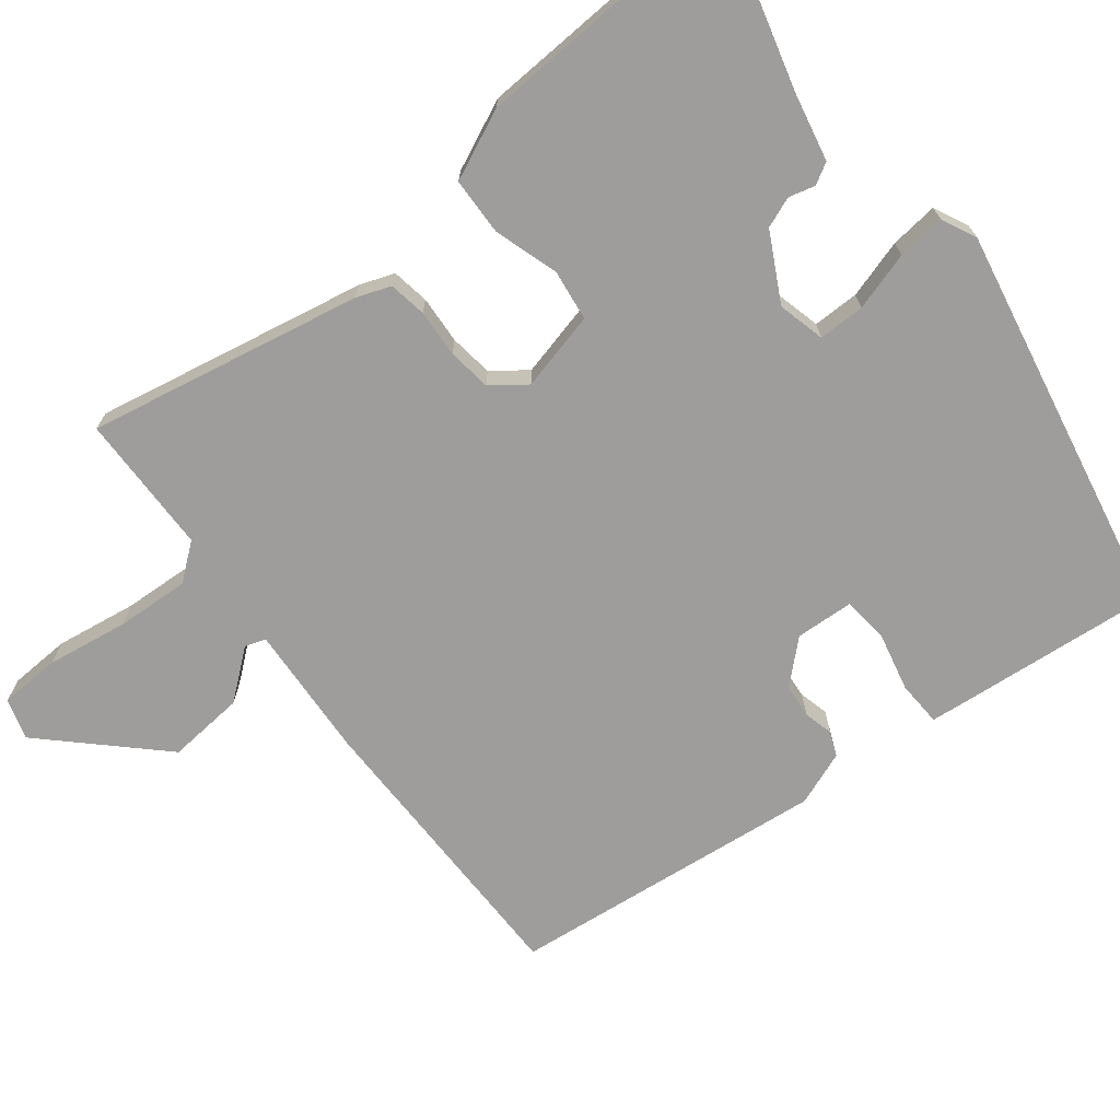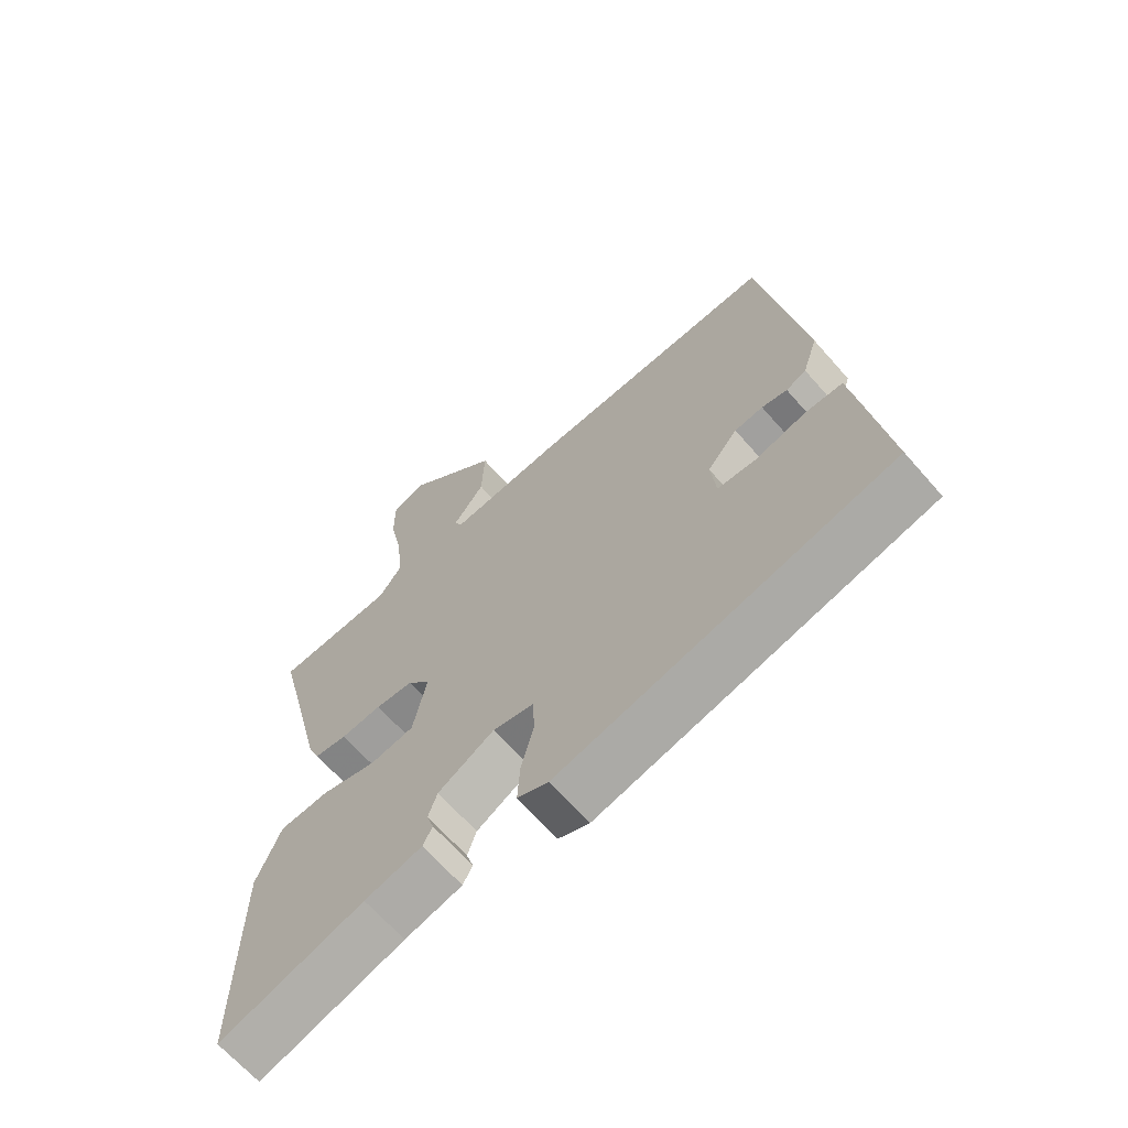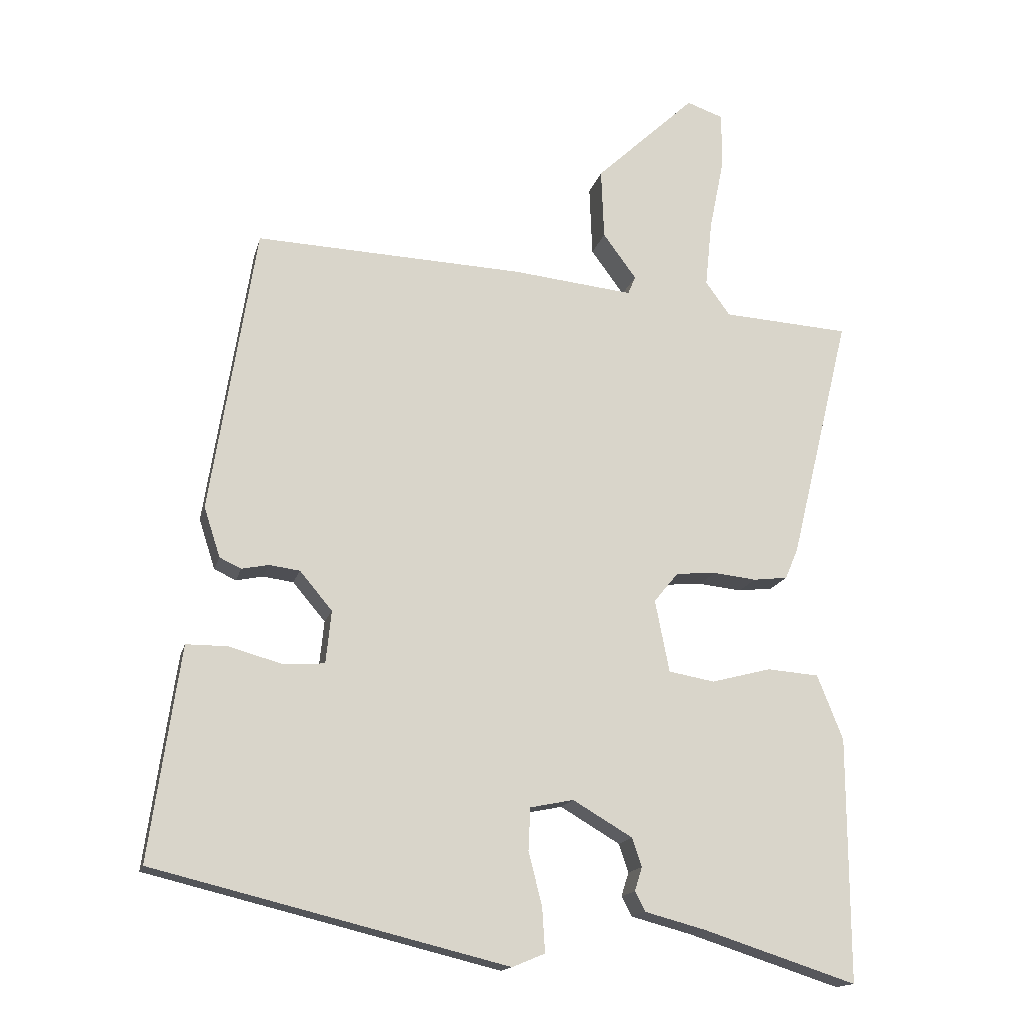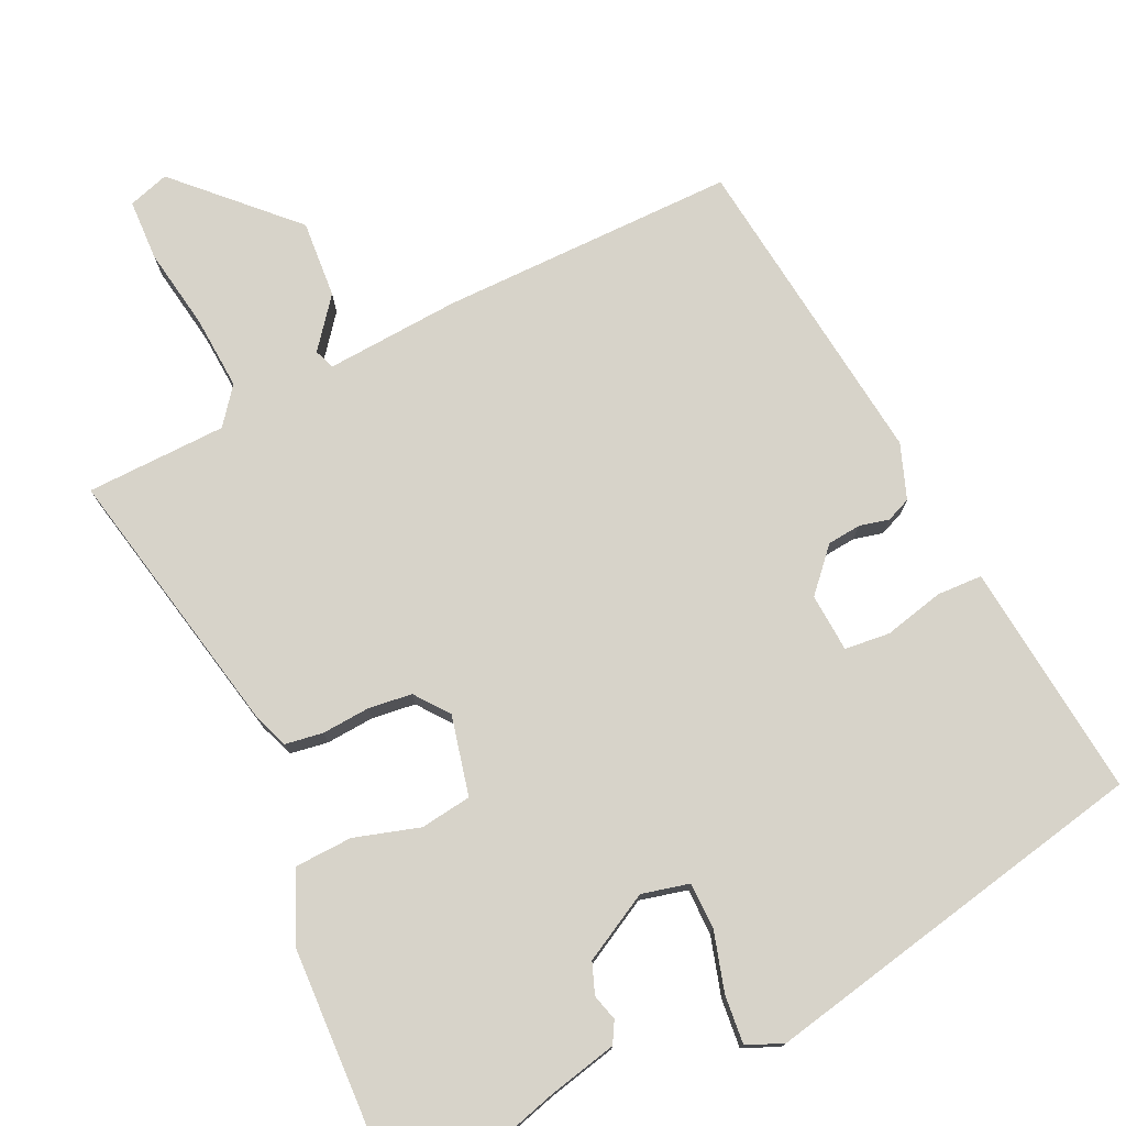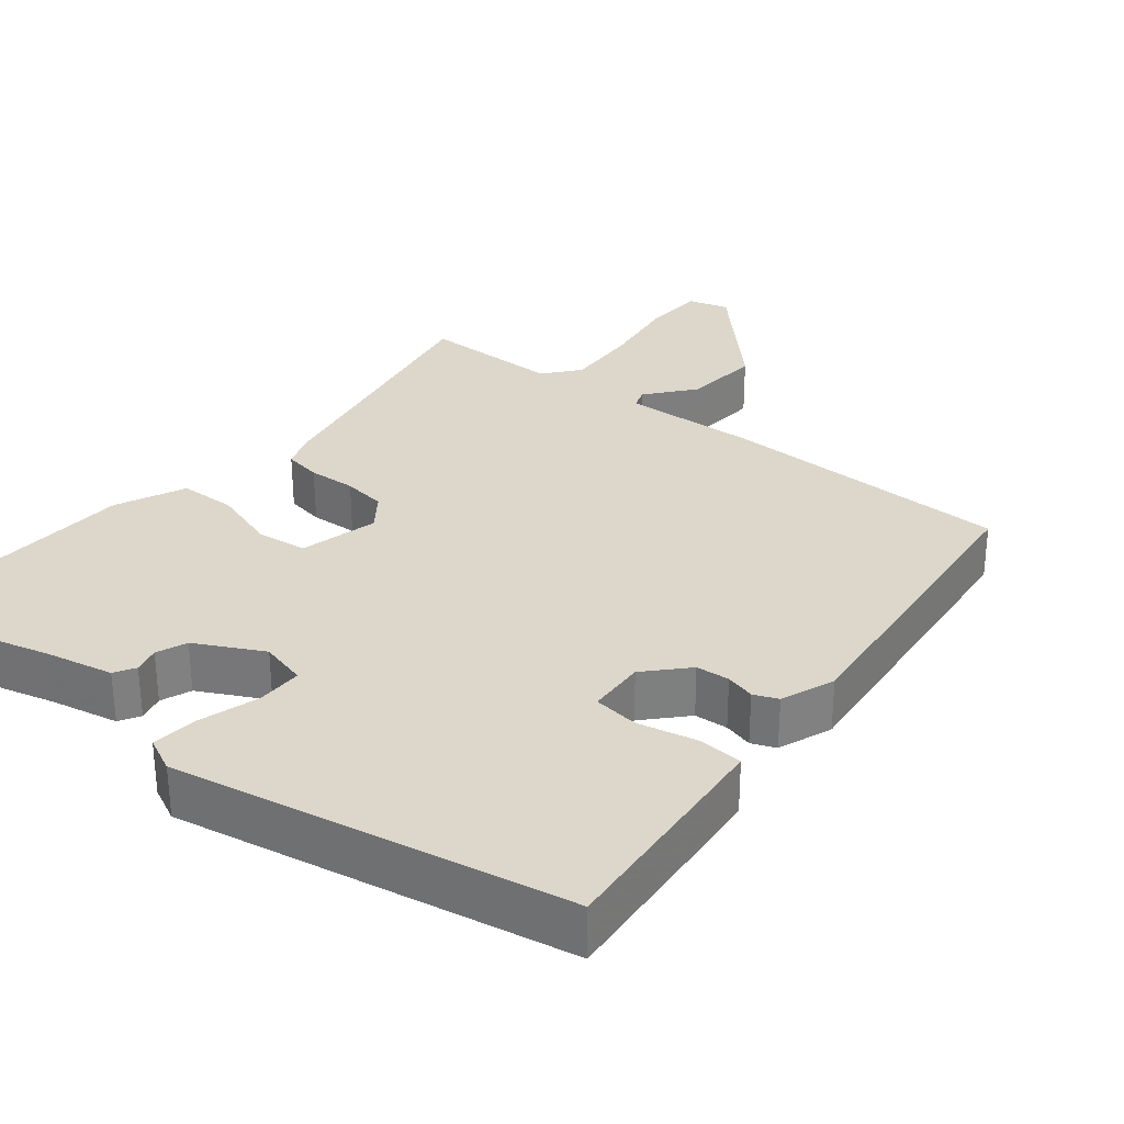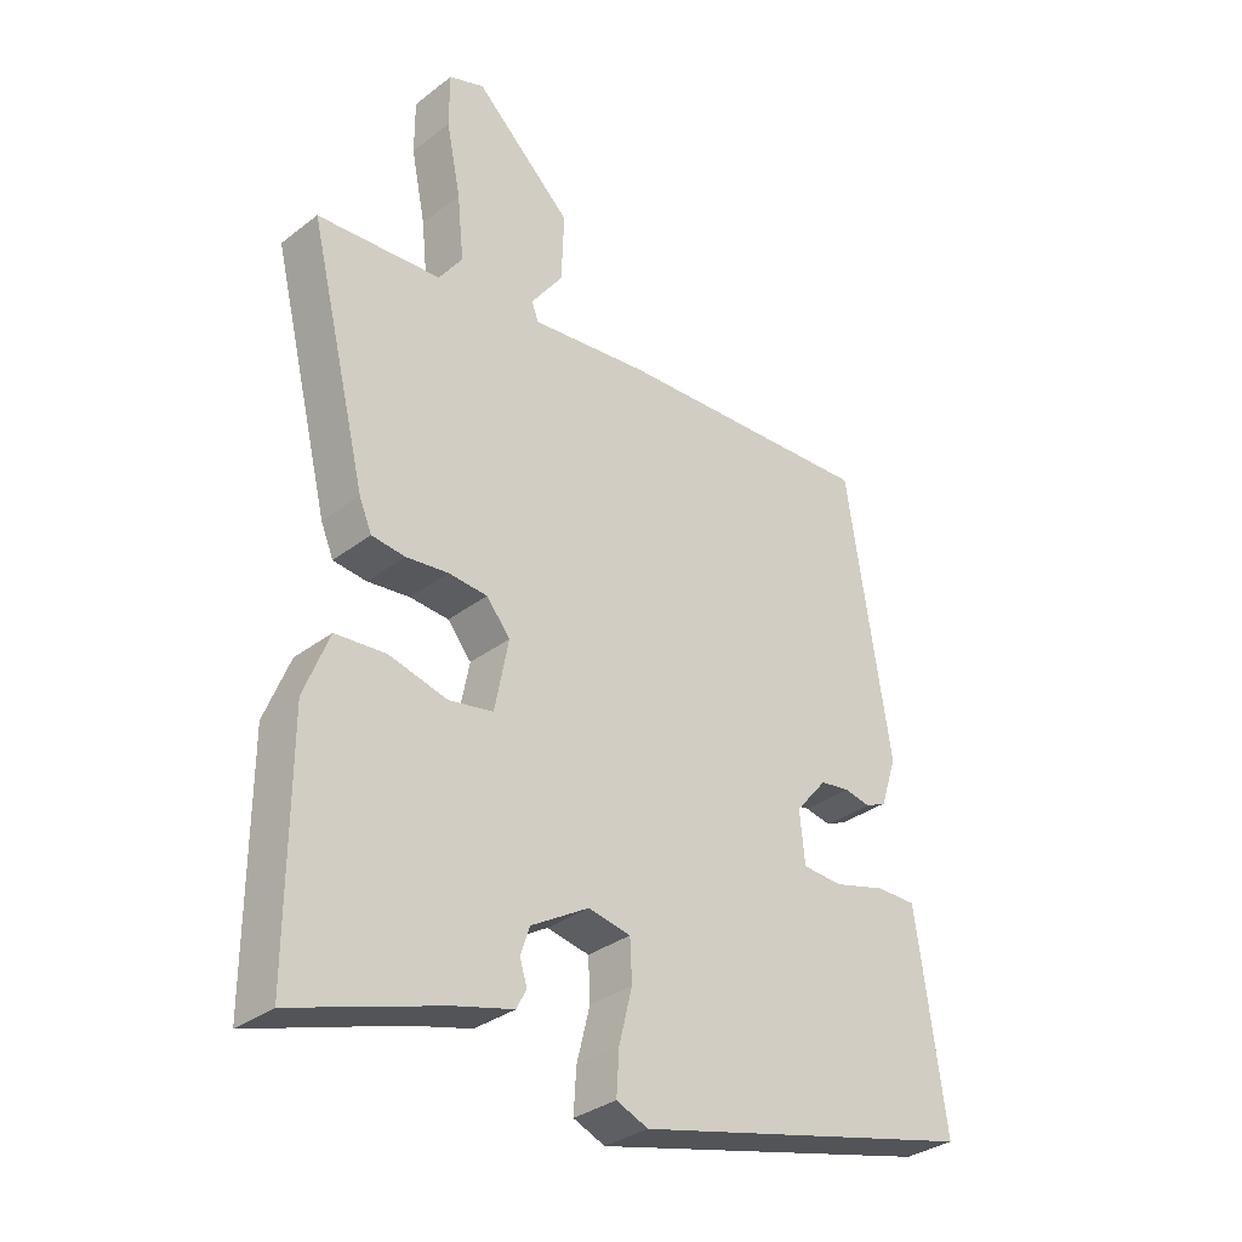
<metadata>
{"format":"obj","ext":"obj","renderer":"f3d","projection":"perspective","resolution":1024,"background":"white","views":[{"elev":-70.6,"azim":130.8,"up":"+Y"},{"elev":-66.4,"azim":-138.8,"up":"+Z"},{"elev":-15.9,"azim":-13.3,"up":"+Z"},{"elev":76.1,"azim":156.8,"up":"+Y"},{"elev":30.8,"azim":-138.1,"up":"+Y"},{"elev":-32.6,"azim":136.6,"up":"+Z"}]}
</metadata>
<code>
v 0.542 0.07 0.456
v 0.453 0.07 0.091
v 0.434 0.07 0.046
v 0.383 0.07 0.04
v 0.319 0.07 0.047
v 0.26 0.07 0.042
v 0.224 0.07 -0.002
v 0.245 0.07 -0.109
v 0.313 0.07 -0.121
v 0.401 0.07 -0.098
v 0.478 0.07 -0.104
v 0.516 0.07 -0.2
v 0.517 0.07 -0.561
v 0.291 0.07 -0.488
v 0.201 0.07 -0.464
v 0.186 0.07 -0.435
v 0.197 0.07 -0.4
v 0.183 0.07 -0.358
v 0.095 0.07 -0.306
v 0.031 0.07 -0.319
v 0.028 0.07 -0.381
v 0.048 0.07 -0.461
v 0.052 0.07 -0.526
v 0.004 0.07 -0.546
v -0.518 0.07 -0.418
v -0.483 0.07 -0.172
v -0.473 0.07 -0.104
v -0.412 0.07 -0.104
v -0.333 0.07 -0.126
v -0.272 0.07 -0.122
v -0.264 0.07 -0.044
v -0.312 0.07 0.013
v -0.357 0.07 0.019
v -0.397 0.07 0.011
v -0.429 0.07 0.026
v -0.453 0.07 0.1
v -0.386 0.07 0.525
v 0.011 0.07 0.508
v 0.19 0.07 0.489
v 0.201 0.07 0.516
v 0.152 0.07 0.583
v 0.148 0.07 0.687
v 0.296 0.07 0.826
v 0.35 0.07 0.807
v 0.35 0.07 0.725
v 0.328 0.07 0.616
v 0.318 0.07 0.518
v 0.354 0.07 0.468
v 0.542 0 0.456
v 0.453 0 0.091
v 0.434 0 0.046
v 0.383 0 0.04
v 0.319 0 0.047
v 0.26 0 0.042
v 0.224 0 -0.002
v 0.245 0 -0.109
v 0.313 0 -0.121
v 0.401 0 -0.098
v 0.478 0 -0.104
v 0.516 0 -0.2
v 0.517 0 -0.561
v 0.291 0 -0.488
v 0.201 0 -0.464
v 0.186 0 -0.435
v 0.197 0 -0.4
v 0.183 0 -0.358
v 0.095 0 -0.306
v 0.031 0 -0.319
v 0.028 0 -0.381
v 0.048 0 -0.461
v 0.052 0 -0.526
v 0.004 0 -0.546
v -0.518 0 -0.418
v -0.483 0 -0.172
v -0.473 0 -0.104
v -0.412 0 -0.104
v -0.333 0 -0.126
v -0.272 0 -0.122
v -0.264 0 -0.044
v -0.312 0 0.013
v -0.357 0 0.019
v -0.397 0 0.011
v -0.429 0 0.026
v -0.453 0 0.1
v -0.386 0 0.525
v 0.011 0 0.508
v 0.19 0 0.489
v 0.201 0 0.516
v 0.152 0 0.583
v 0.148 0 0.687
v 0.296 0 0.826
v 0.35 0 0.807
v 0.35 0 0.725
v 0.328 0 0.616
v 0.318 0 0.518
v 0.354 0 0.468
f 44 45 46
f 43 44 46
f 42 43 46
f 41 42 46
f 40 41 46
f 39 40 46 47
f 37 38 39
f 36 37 39
f 35 36 39
f 34 35 39
f 33 34 39
f 39 47 48
f 33 39 48
f 32 33 48
f 27 28 29
f 26 27 29
f 25 26 29
f 24 25 29
f 23 24 29
f 22 23 29
f 21 22 29
f 20 21 29 30
f 19 20 30 31
f 14 15 16 17
f 14 17 18
f 13 14 18
f 12 13 18
f 11 12 18
f 10 11 18
f 9 10 18
f 18 19 31
f 9 18 31
f 8 9 31
f 3 4 5
f 2 3 5
f 1 2 5
f 48 1 5
f 48 5 6
f 32 48 6 7
f 7 8 31 32
f 94 93 92
f 94 92 91
f 94 91 90
f 94 90 89
f 94 89 88
f 95 94 88 87
f 87 86 85
f 87 85 84
f 87 84 83
f 87 83 82
f 87 82 81
f 96 95 87
f 96 87 81
f 96 81 80
f 77 76 75
f 77 75 74
f 77 74 73
f 77 73 72
f 77 72 71
f 77 71 70
f 77 70 69
f 78 77 69 68
f 79 78 68 67
f 65 64 63 62
f 66 65 62
f 66 62 61
f 66 61 60
f 66 60 59
f 66 59 58
f 66 58 57
f 79 67 66
f 79 66 57
f 79 57 56
f 53 52 51
f 53 51 50
f 53 50 49
f 53 49 96
f 54 53 96
f 55 54 96 80
f 80 79 56 55
f 1 49 50 2
f 2 50 51 3
f 3 51 52 4
f 4 52 53 5
f 5 53 54 6
f 6 54 55 7
f 7 55 56 8
f 8 56 57 9
f 9 57 58 10
f 10 58 59 11
f 11 59 60 12
f 12 60 61 13
f 13 61 62 14
f 14 62 63 15
f 15 63 64 16
f 16 64 65 17
f 17 65 66 18
f 18 66 67 19
f 19 67 68 20
f 20 68 69 21
f 21 69 70 22
f 22 70 71 23
f 23 71 72 24
f 24 72 73 25
f 25 73 74 26
f 26 74 75 27
f 27 75 76 28
f 28 76 77 29
f 29 77 78 30
f 30 78 79 31
f 31 79 80 32
f 32 80 81 33
f 33 81 82 34
f 34 82 83 35
f 35 83 84 36
f 36 84 85 37
f 37 85 86 38
f 38 86 87 39
f 39 87 88 40
f 40 88 89 41
f 41 89 90 42
f 42 90 91 43
f 43 91 92 44
f 44 92 93 45
f 45 93 94 46
f 46 94 95 47
f 47 95 96 48
f 48 96 49 1

</code>
